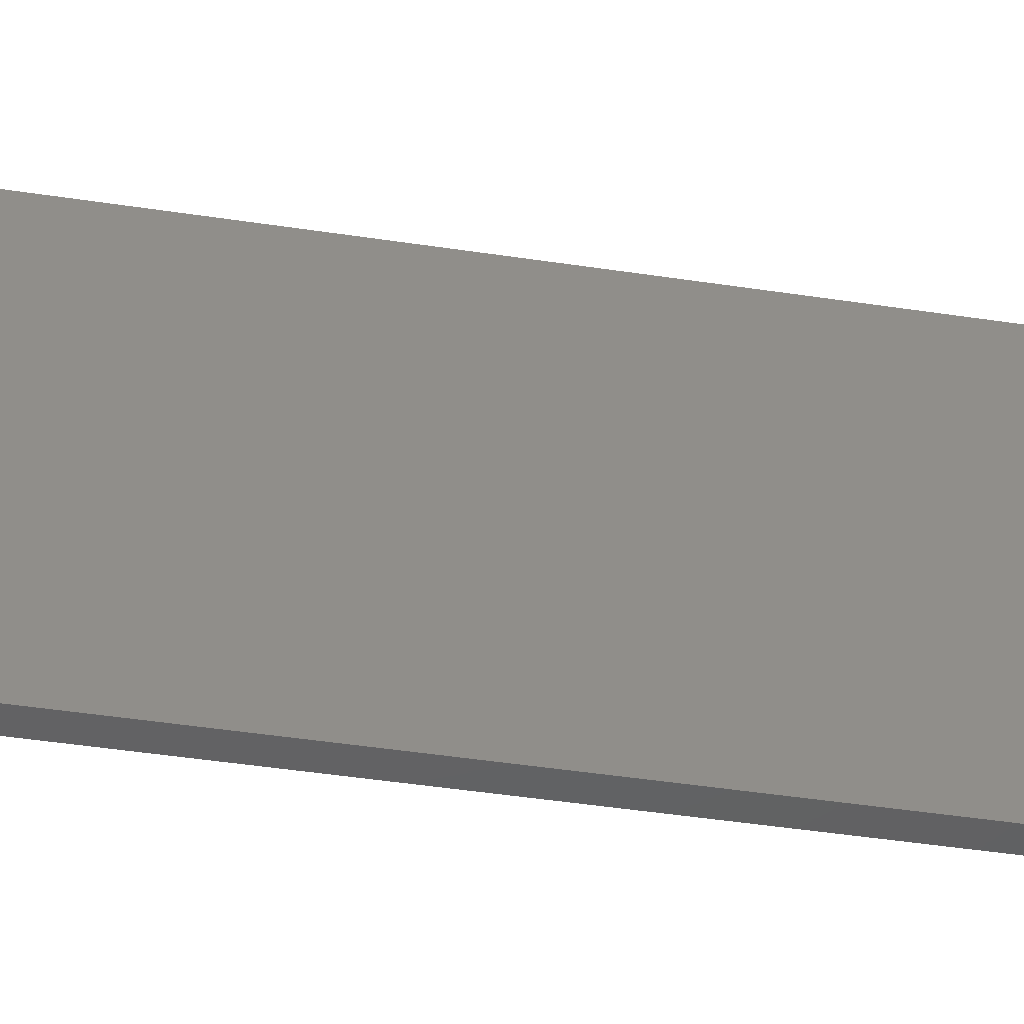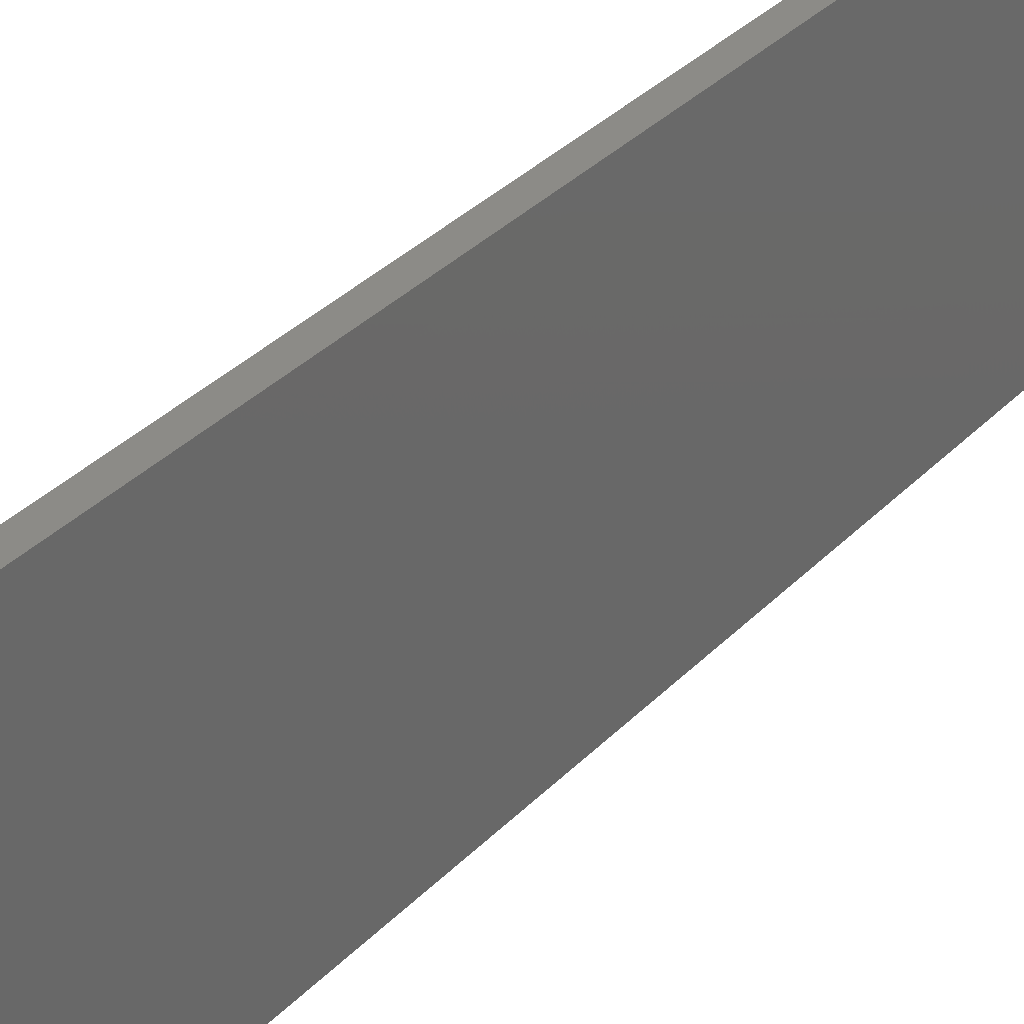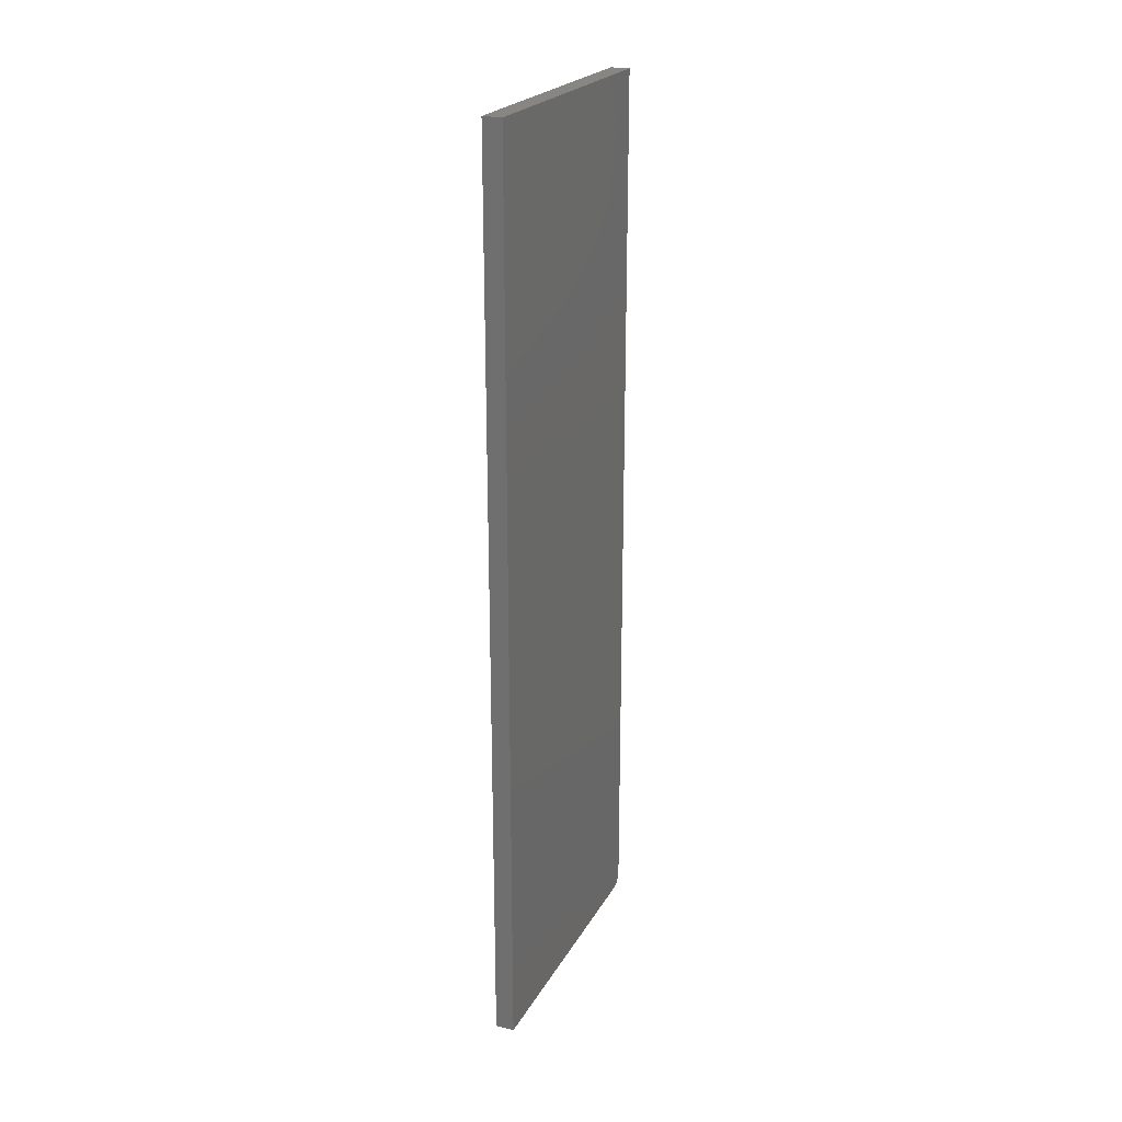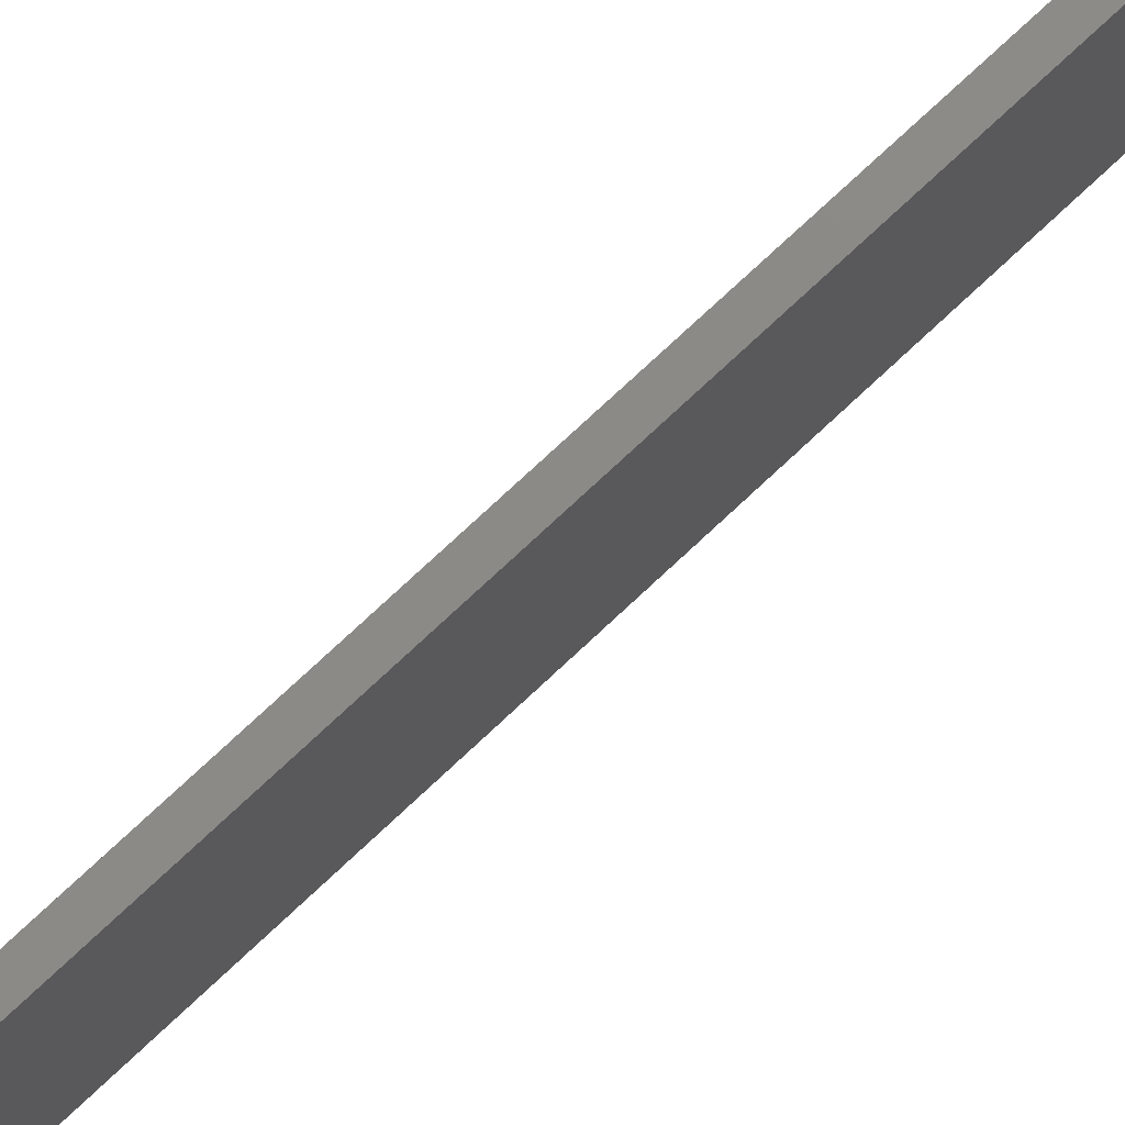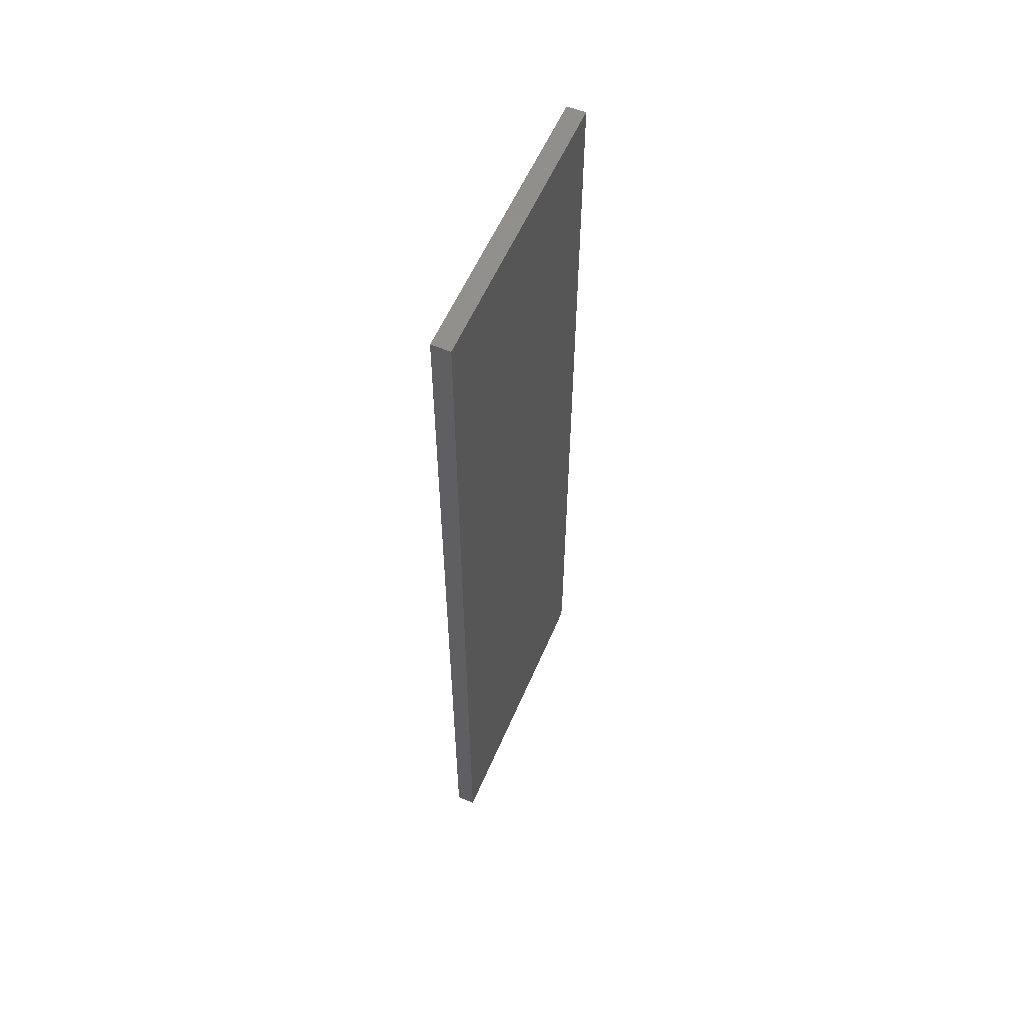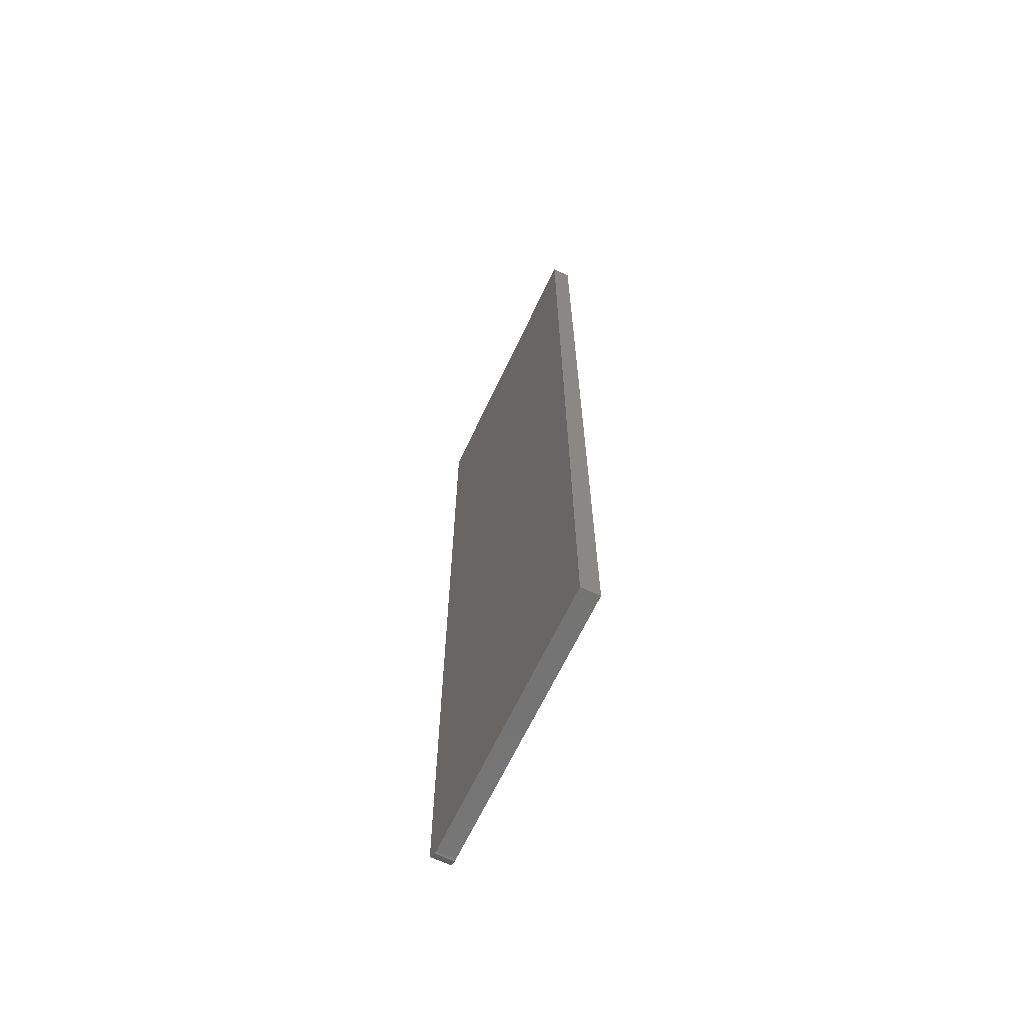
<metadata>
{"format":"stl","ext":"stl","renderer":"f3d","projection":"perspective","resolution":1024,"background":"white","views":[{"elev":-44.6,"azim":79.9,"up":"+Y"},{"elev":33.1,"azim":-144.2,"up":"+Y"},{"elev":22.9,"azim":22.5,"up":"+Z"},{"elev":78.4,"azim":-132.8,"up":"+Y"},{"elev":57.0,"azim":23.0,"up":"+Z"},{"elev":-65.8,"azim":-25.2,"up":"+Z"}]}
</metadata>
<code>
# stl→obj: 24 verts, 44 faces
v 0.03125 0.2238 -0.75
v 0.03125 0.2328 -0.7482
v 0.03125 -0.2422 -0.75
v 0.03125 0.2284 -0.7495
v 0.03125 0.2433 -0.7396
v 0.03125 0.2455 -0.7355
v 0.03125 0.2369 -0.7461
v 0.03125 0.2404 -0.7431
v 0.03125 -0.2422 0.75
v 0.03125 0.2468 -0.7311
v 0.03125 0.2473 -0.7266
v 0.03125 0.2473 0.75
v 0 -0.2422 -0.75
v -1.981e-19 0.2328 -0.7482
v 3.168e-33 0.2238 -0.75
v -5e-20 0.2284 -0.7495
v -4.385e-19 0.2369 -0.7461
v -1.606e-18 0.2455 -0.7355
v -1.156e-18 0.2433 -0.7396
v -7.621e-19 0.2404 -0.7431
v -1.665e-16 -0.2422 0.75
v -1.665e-16 0.2473 0.75
v -2.602e-18 0.2473 -0.7266
v -2.094e-18 0.2468 -0.7311
f 1 2 3
f 1 4 2
f 5 6 7
f 7 8 5
f 9 3 10
f 9 10 11
f 9 11 12
f 10 3 2
f 10 2 7
f 10 7 6
f 13 14 15
f 14 16 15
f 17 18 19
f 19 20 17
f 21 22 23
f 21 23 24
f 21 24 13
f 24 18 17
f 24 17 14
f 24 14 13
f 11 23 12
f 12 23 22
f 3 13 1
f 1 13 15
f 23 11 24
f 24 11 10
f 24 10 18
f 18 10 6
f 18 6 19
f 19 6 5
f 19 5 20
f 20 5 8
f 20 8 17
f 17 8 7
f 17 7 14
f 14 7 2
f 14 2 16
f 16 2 4
f 16 4 15
f 15 4 1
f 9 21 3
f 3 21 13
f 12 22 9
f 9 22 21

</code>
